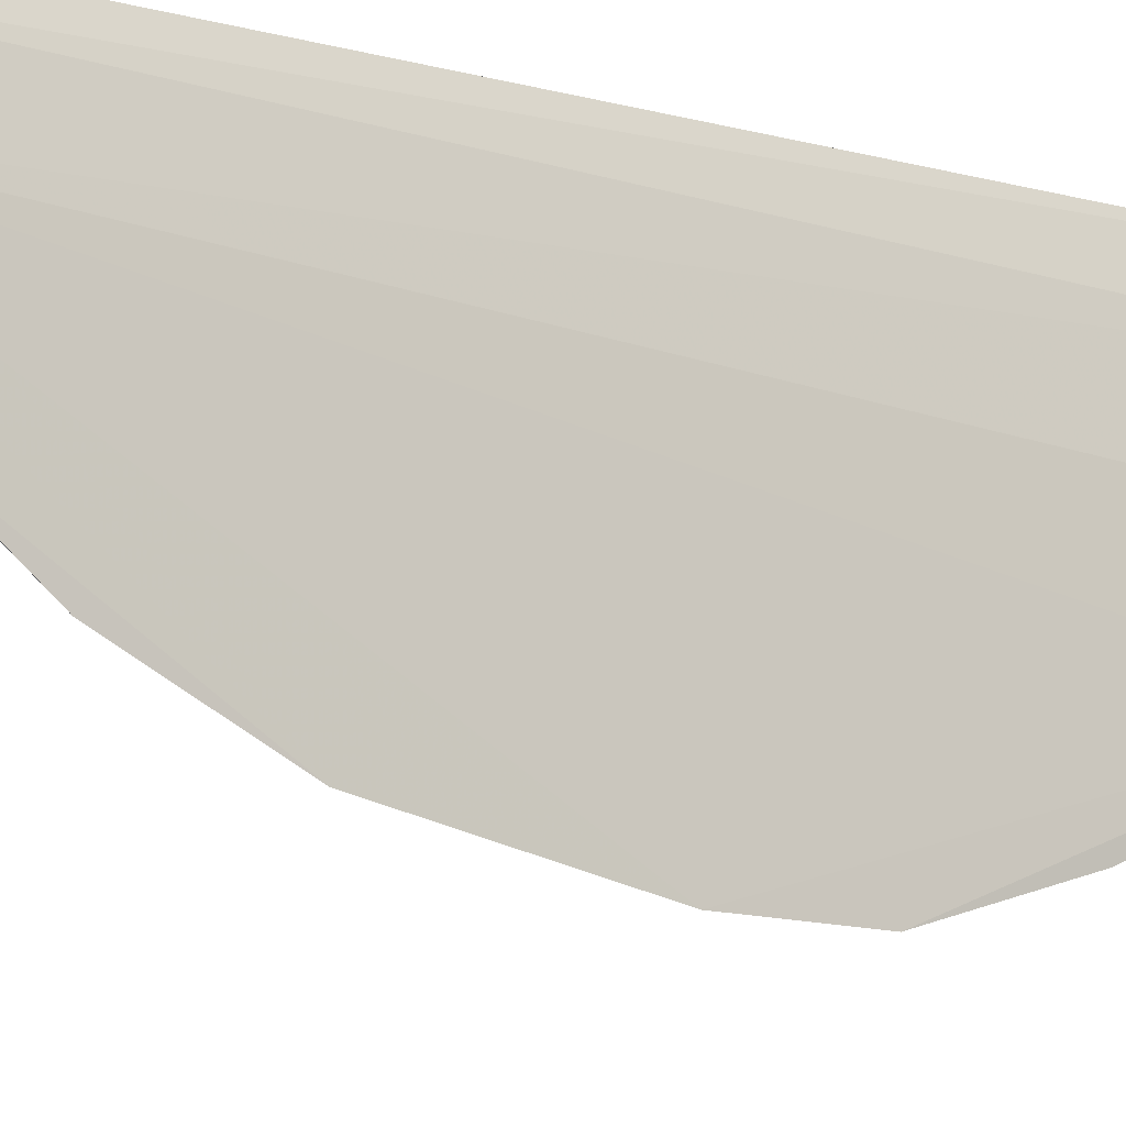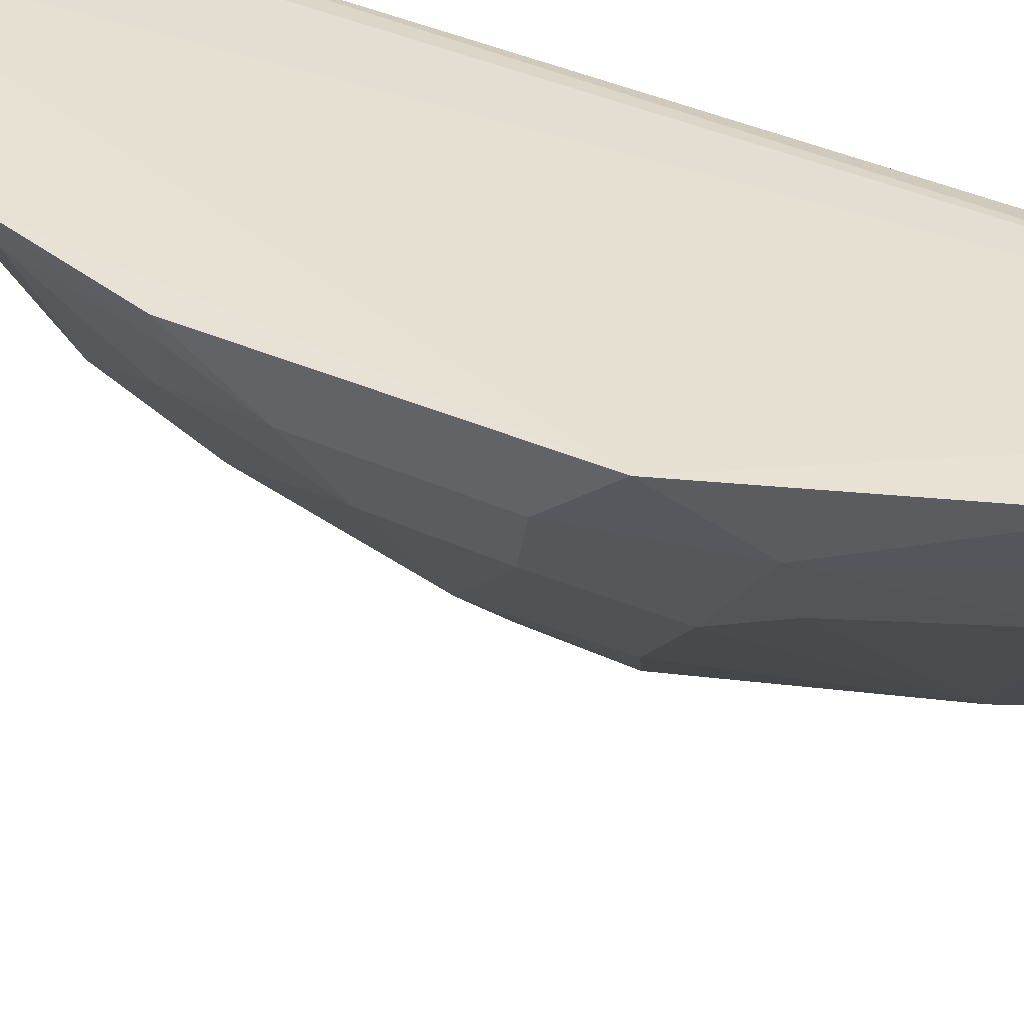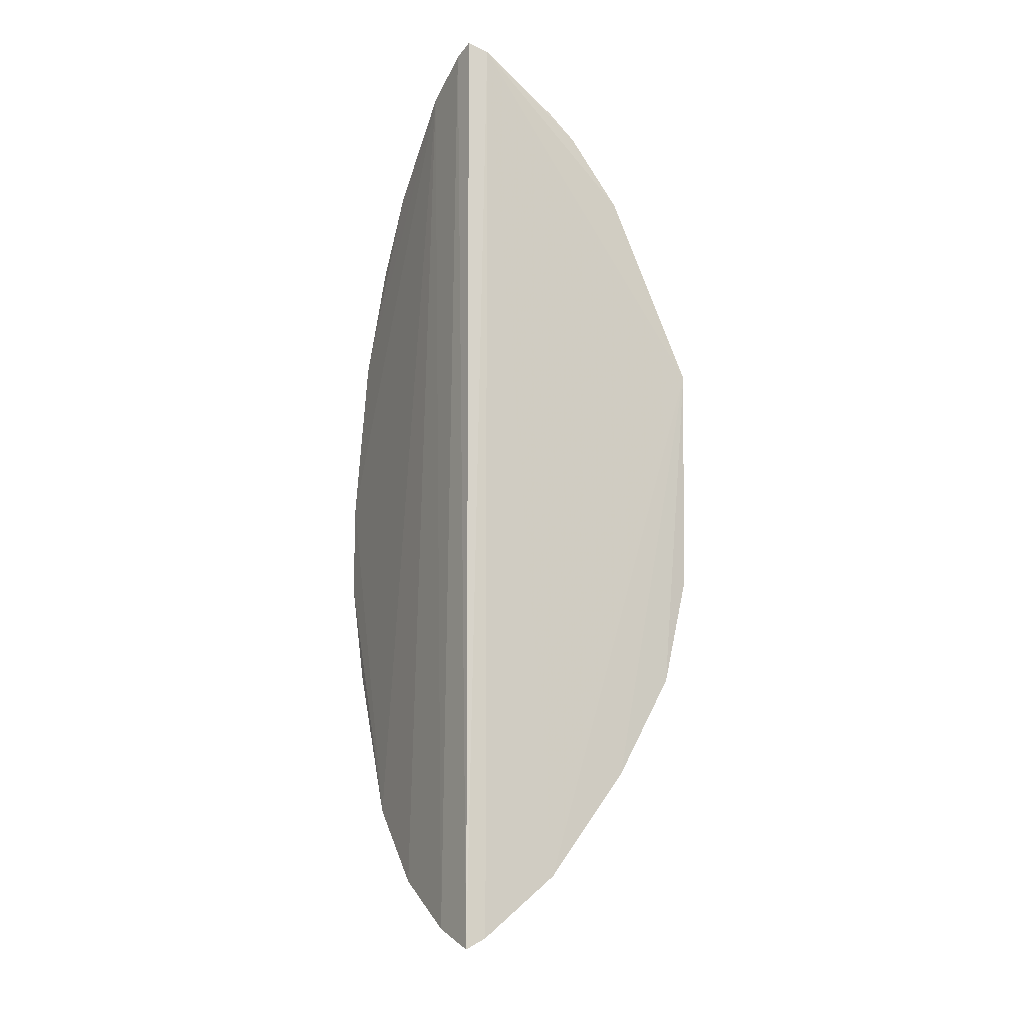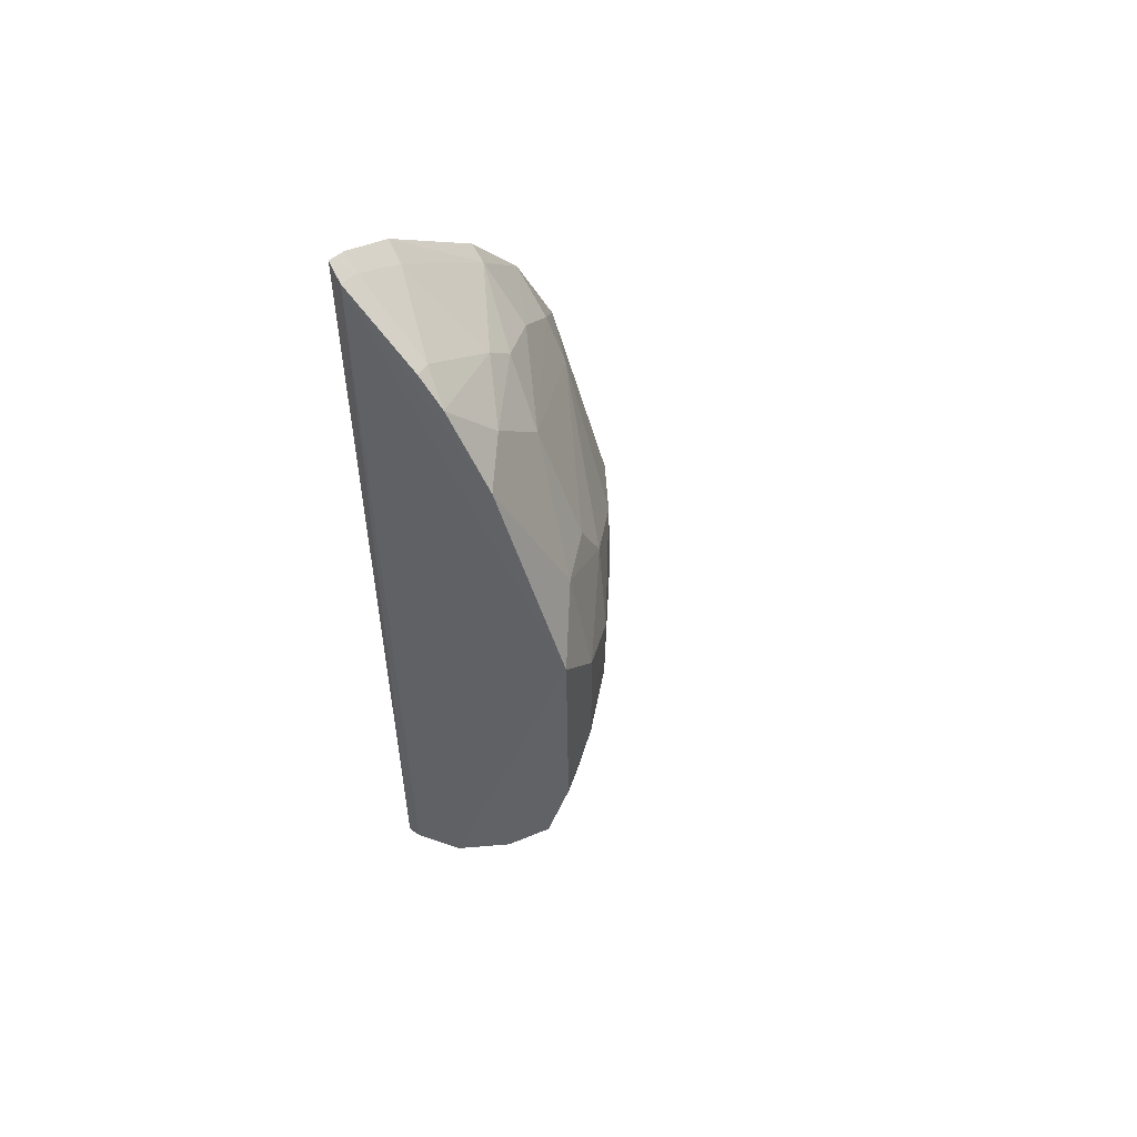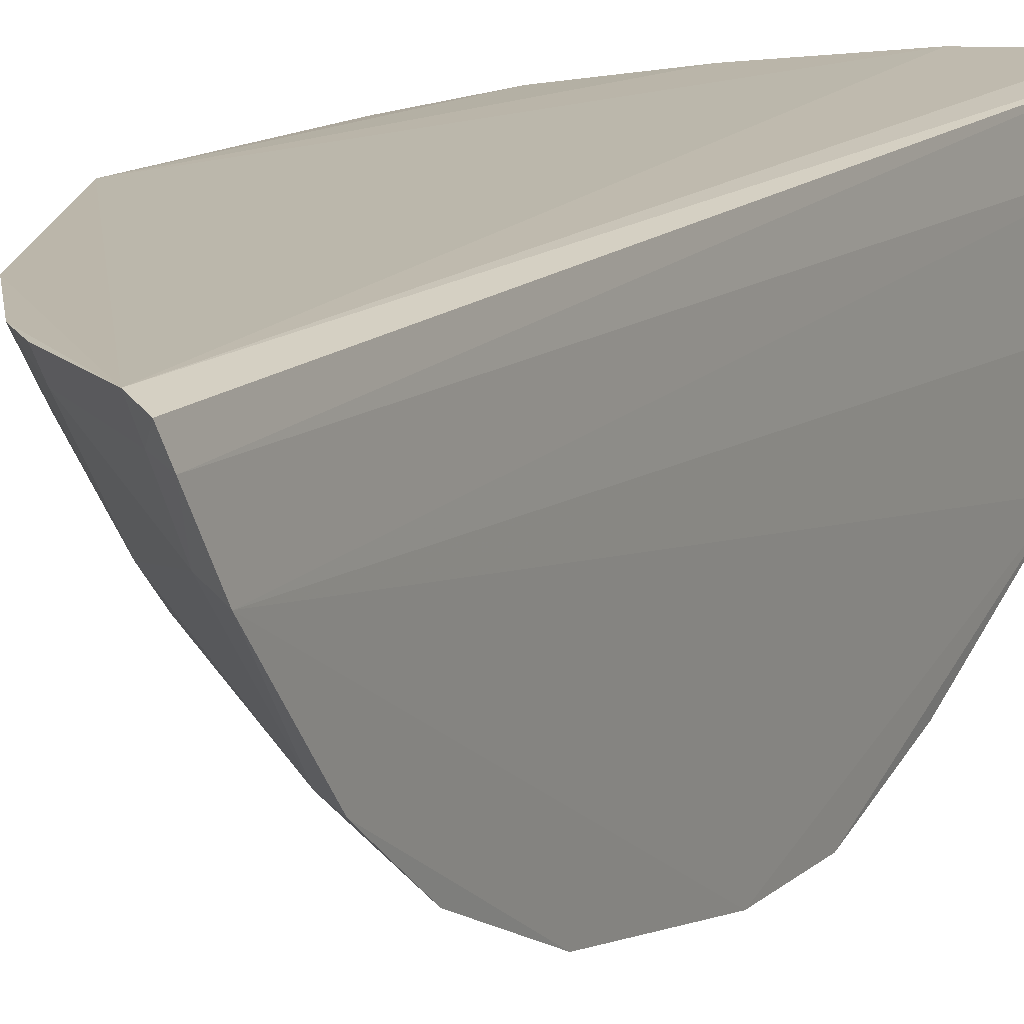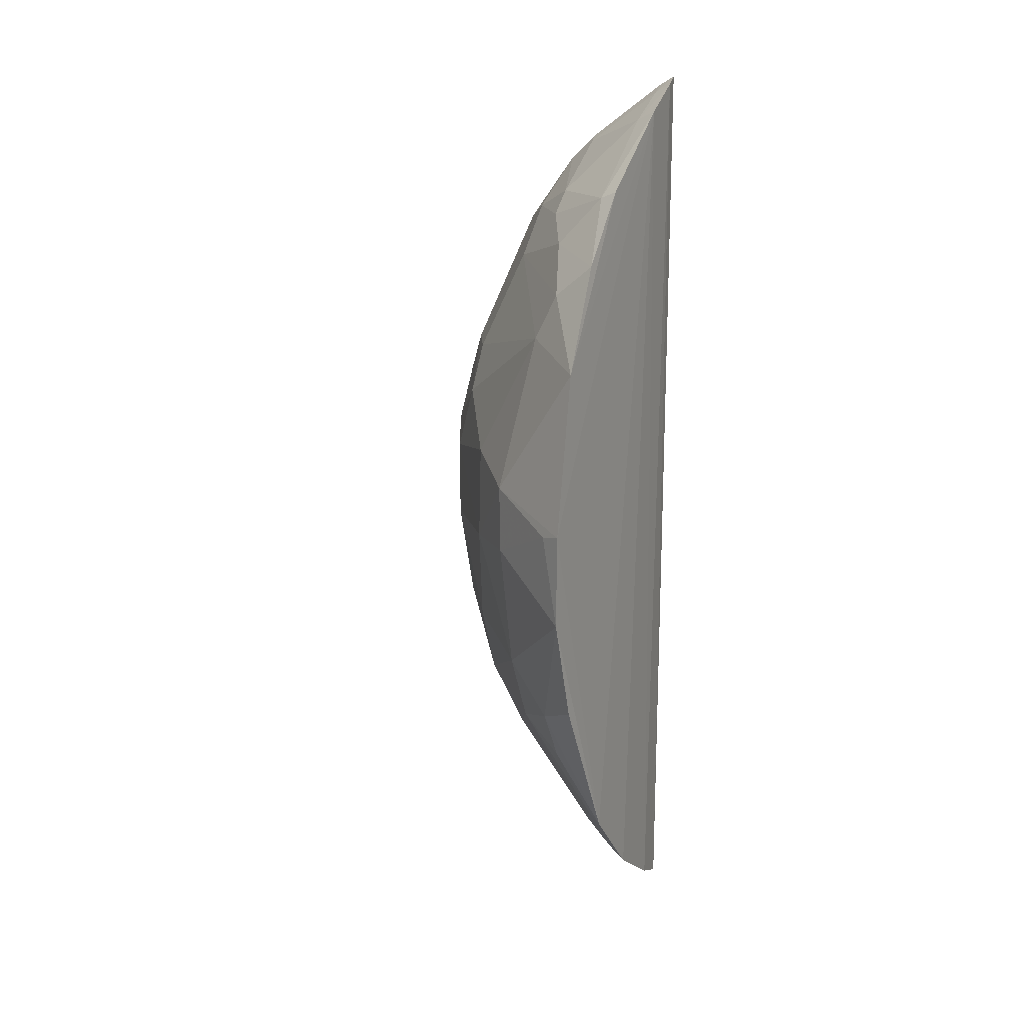
<metadata>
{"format":"obj","ext":"obj","renderer":"f3d","projection":"perspective","resolution":1024,"background":"white","views":[{"elev":-12.2,"azim":-123.2,"up":"+Z"},{"elev":38.4,"azim":120.0,"up":"+Z"},{"elev":-13.0,"azim":-25.2,"up":"+Y"},{"elev":54.0,"azim":40.0,"up":"+Y"},{"elev":14.3,"azim":-151.2,"up":"+Z"},{"elev":14.0,"azim":-154.0,"up":"+Y"}]}
</metadata>
<code>
v 0.1943 -0.2661 -0.2327
v 0.3343 -0.05503 -0.231
v 0.2448 -0.2269 -0.2285
v 0.1922 0.2663 -0.2314
v 0.1897 -0.04011 -0.4074
v 0.3352 0.0728 -0.2281
v 0.2027 0.2611 -0.2278
v 0.1884 -0.2287 -0.3026
v 0.2887 -0.169 -0.2288
v 0.2727 -0.01018 -0.3412
v 0.2048 -0.2601 -0.2308
v 0.1907 -0.2553 -0.2589
v 0.1882 0.246 -0.2733
v 0.32 -0.1139 -0.2299
v 0.2565 -0.1981 -0.255
v 0.316 0.03262 -0.2839
v 0.1901 0.262 -0.2431
v 0.199 -0.2522 -0.2561
v 0.188 -0.1864 -0.3446
v 0.2144 0.1433 -0.3556
v 0.2712 0.1864 -0.2543
v 0.2847 -0.06987 -0.3136
v 0.2704 -0.152 -0.2832
v 0.3306 0.04429 -0.2543
v 0.2005 0.2567 -0.2404
v 0.2414 -0.2243 -0.2403
v 0.1896 0.01247 -0.4067
v 0.2097 -0.1989 -0.3125
v 0.2726 0.04307 -0.339
v 0.2894 0.1775 -0.2288
v 0.1998 0.1978 -0.3251
v 0.3138 -0.06897 -0.2698
v 0.316 -0.012 -0.2835
v 0.215 -0.1118 -0.3678
v 0.2851 -0.1673 -0.2407
v 0.2988 0.0993 -0.284
v 0.2005 0.241 -0.2682
v 0.246 0.2296 -0.2292
v 0.2114 -0.2248 -0.283
v 0.2442 0.02851 -0.3705
v 0.2413 -0.1239 -0.3395
v 0.2425 0.1851 -0.296
v 0.1904 0.1615 -0.3604
v 0.3302 -0.05444 -0.2424
v 0.2848 -0.111 -0.2965
v 0.3301 -0.02481 -0.2552
v 0.1898 -0.09993 -0.3882
v 0.2432 -0.0839 -0.3557
v 0.3153 -0.1119 -0.2431
v 0.314 0.1006 -0.2564
v 0.2994 0.07195 -0.2977
v 0.2432 0.227 -0.2386
v 0.2611 0.2157 -0.2293
v 0.1975 -0.2252 -0.2976
v 0.2435 -0.009769 -0.3706
v 0.2019 0.009866 -0.3995
v 0.19 0.1031 -0.3889
v 0.2276 0.1175 -0.3558
v 0.197 -0.1824 -0.3395
v 0.213 -0.1412 -0.3535
v 0.2266 0.1701 -0.3258
v 0.27 0.1579 -0.2838
v 0.2425 0.1984 -0.2814
v 0.1894 0.2016 -0.3285
f 7 4 1
f 7 3 6
f 9 6 3
f 11 7 1
f 11 3 7
f 13 8 12
f 14 2 6
f 14 6 9
f 15 9 3
f 17 12 1
f 17 1 4
f 17 13 12
f 18 11 1
f 18 1 12
f 18 12 8
f 19 8 13
f 24 6 2
f 25 17 4
f 25 4 7
f 26 3 11
f 26 11 18
f 26 15 3
f 27 19 13
f 27 5 19
f 28 8 19
f 28 23 15
f 29 16 10
f 30 7 6
f 33 22 10
f 33 10 16
f 33 32 22
f 35 14 9
f 35 9 15
f 35 15 23
f 37 13 17
f 37 17 25
f 37 31 13
f 38 25 7
f 39 26 18
f 39 18 8
f 39 15 26
f 39 28 15
f 40 29 10
f 41 23 28
f 44 2 14
f 45 22 32
f 45 23 41
f 46 33 16
f 46 16 24
f 46 24 2
f 46 2 44
f 46 44 32
f 46 32 33
f 47 34 19
f 47 19 5
f 47 5 34
f 48 34 5
f 48 10 22
f 48 41 34
f 48 45 41
f 48 22 45
f 49 35 23
f 49 14 35
f 49 23 45
f 49 45 32
f 49 44 14
f 49 32 44
f 50 6 24
f 50 30 6
f 50 21 30
f 51 24 16
f 51 16 29
f 51 50 24
f 51 36 50
f 52 37 25
f 52 25 38
f 53 30 21
f 53 52 38
f 53 38 7
f 53 7 30
f 54 39 8
f 54 8 28
f 54 28 39
f 55 40 10
f 55 48 5
f 55 10 48
f 56 5 27
f 56 27 40
f 56 55 5
f 56 40 55
f 57 40 27
f 57 43 20
f 57 27 13
f 58 29 40
f 58 51 29
f 58 36 51
f 58 57 20
f 58 40 57
f 59 41 28
f 59 28 19
f 60 19 34
f 60 34 41
f 60 59 19
f 60 41 59
f 61 31 42
f 61 43 31
f 61 20 43
f 62 42 21
f 62 61 42
f 62 36 58
f 62 58 20
f 62 20 61
f 62 50 36
f 62 21 50
f 63 42 31
f 63 31 37
f 63 37 52
f 63 52 53
f 63 53 21
f 63 21 42
f 64 13 31
f 64 31 43
f 64 57 13
f 64 43 57

</code>
